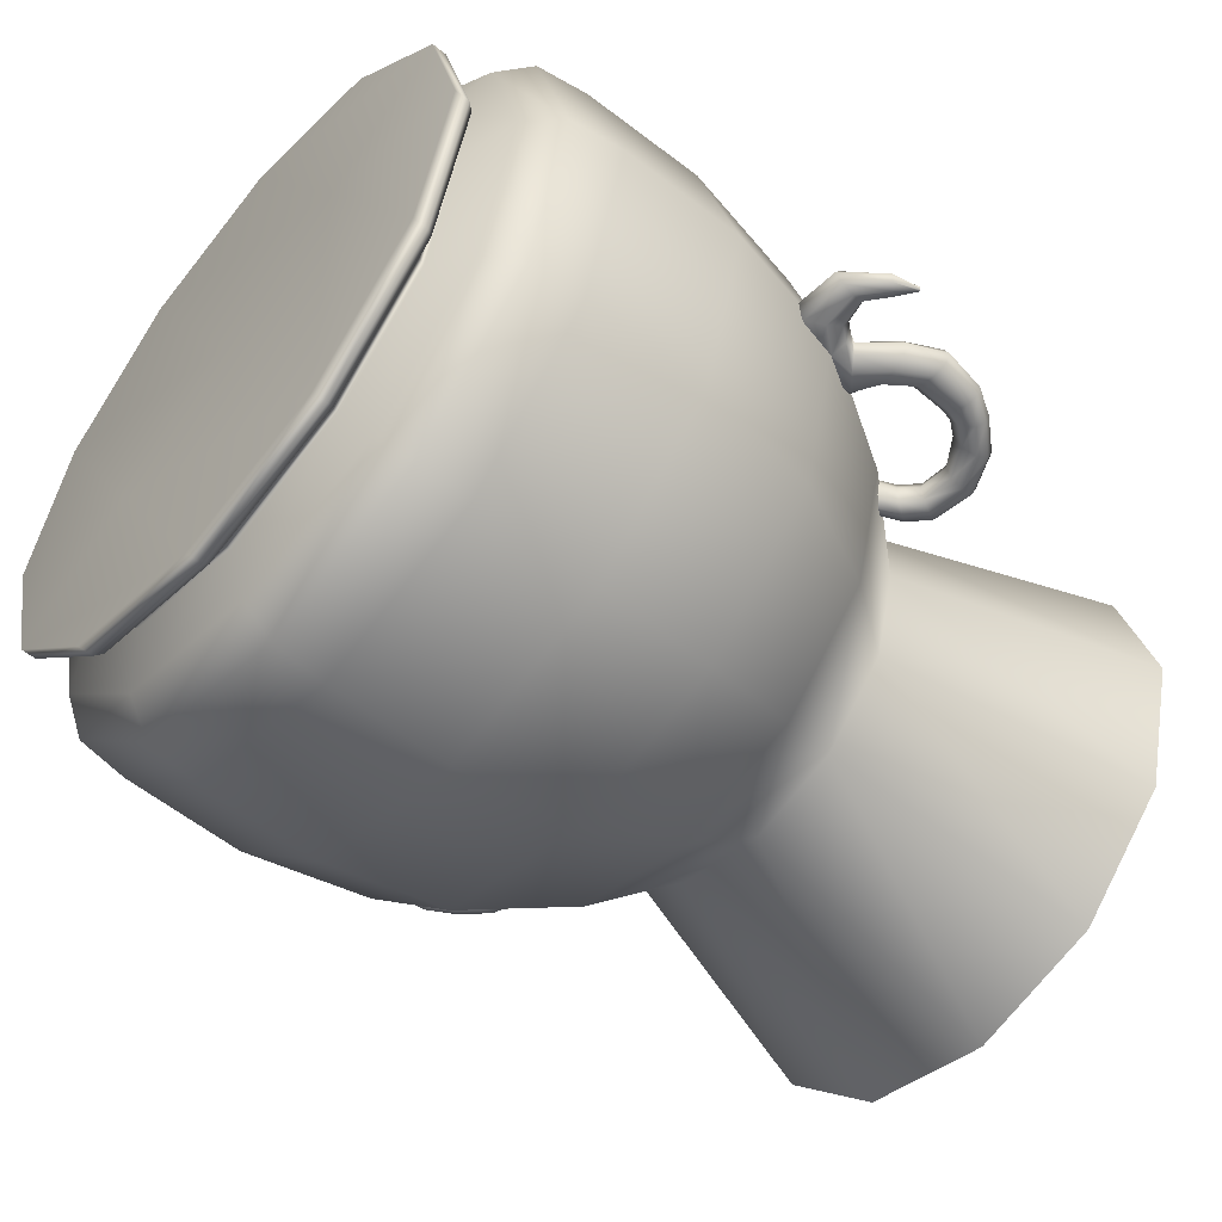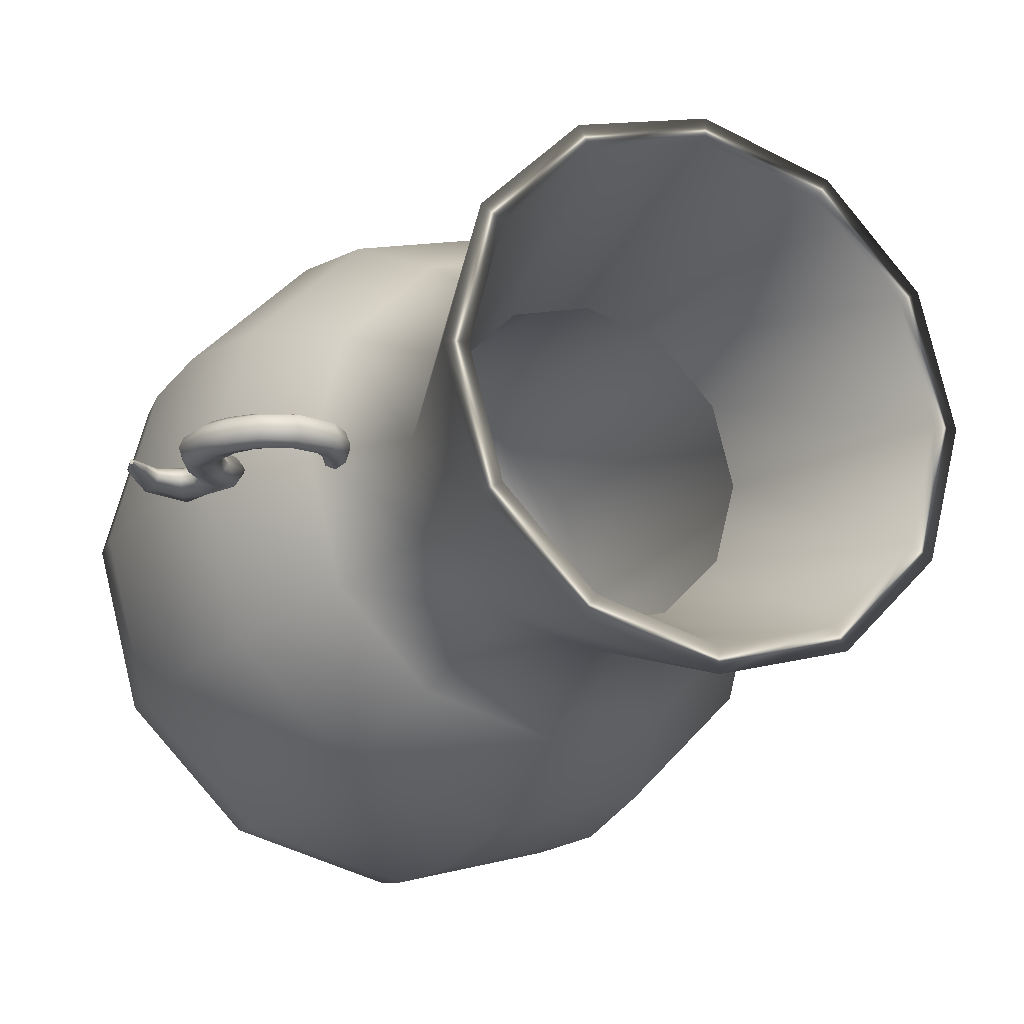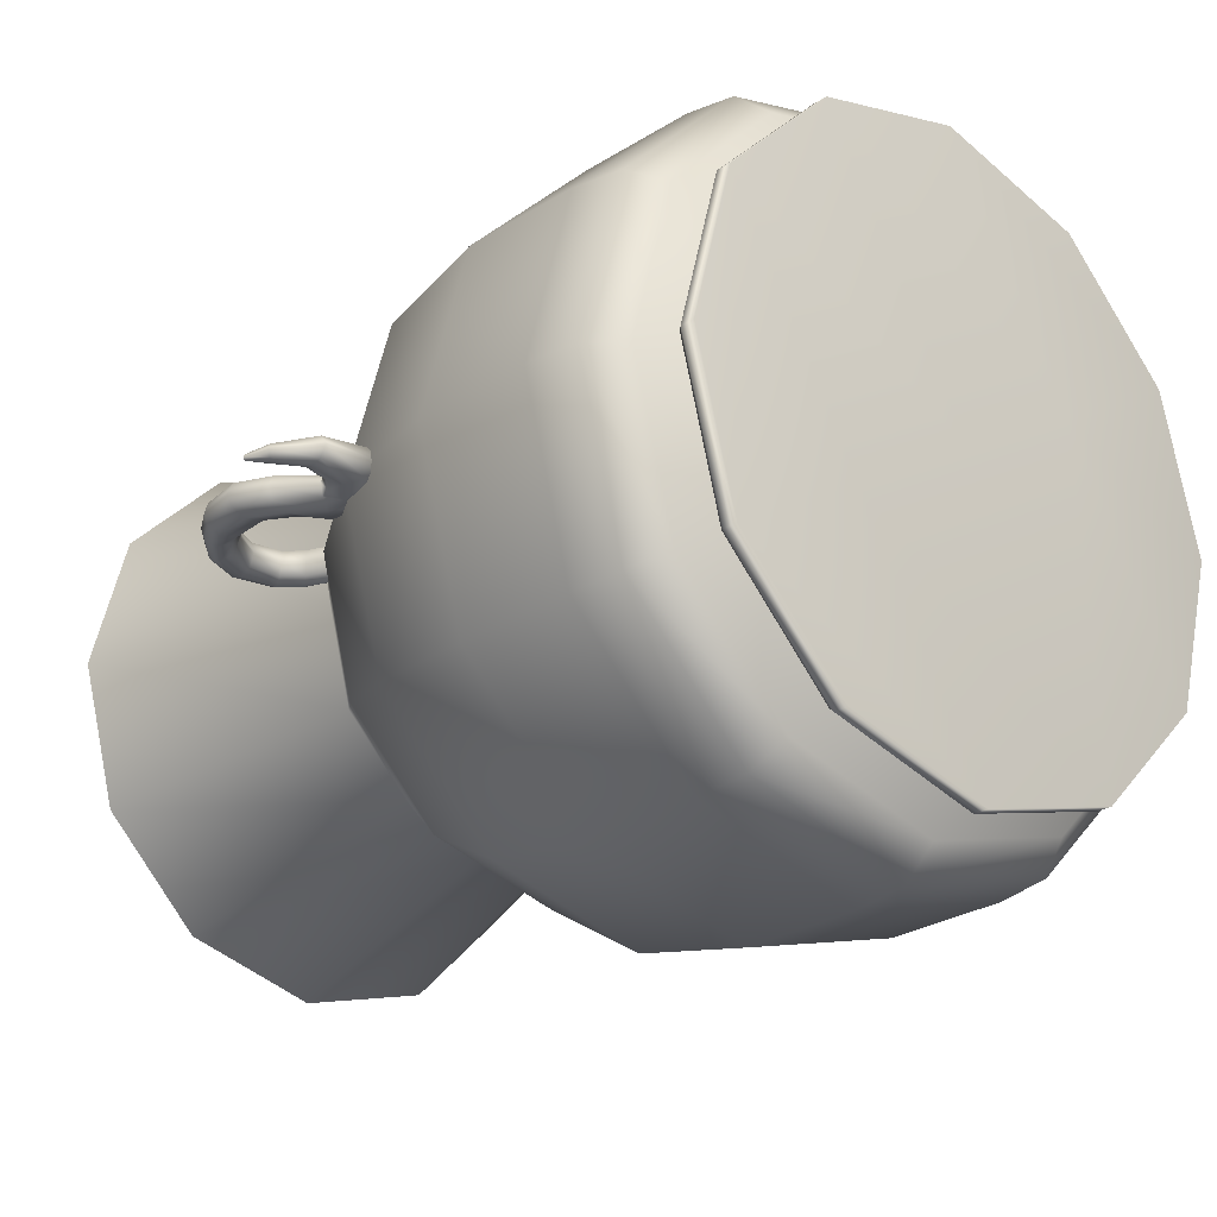
<metadata>
{"format":"obj","ext":"obj","renderer":"f3d","projection":"perspective","resolution":1024,"background":"white","views":[{"elev":-54.4,"azim":49.8,"up":"+Z"},{"elev":-17.7,"azim":154.0,"up":"+Z"},{"elev":-24.4,"azim":-42.9,"up":"+Z"}]}
</metadata>
<code>
g default
v -1144 75.46 1687
v -1159 75.46 1672
v -1179 75.46 1667
v -1199 75.46 1672
v -1213 75.46 1687
v -1219 75.46 1707
v -1213 75.46 1727
v -1199 75.46 1742
v -1179 75.46 1747
v -1159 75.46 1742
v -1144 75.46 1727
v -1139 75.46 1707
v -1158 142.1 1695
v -1167 142.1 1687
v -1179 142.1 1683
v -1190 142.1 1687
v -1199 142.1 1695
v -1202 142.1 1707
v -1199 142.1 1719
v -1190 142.1 1727
v -1179 142.1 1731
v -1167 142.1 1727
v -1158 142.1 1719
v -1155 142.1 1707
v -1150 73.36 1690
v -1162 73.36 1678
v -1179 73.36 1674
v -1195 73.36 1678
v -1207 73.36 1690
v -1212 73.36 1707
v -1207 73.36 1724
v -1195 73.36 1736
v -1179 73.36 1740
v -1162 73.36 1736
v -1150 73.36 1724
v -1146 73.36 1707
v -1149 72.06 1690
v -1162 72.06 1677
v -1179 72.06 1673
v -1196 72.06 1677
v -1208 72.06 1690
v -1213 72.06 1707
v -1208 72.06 1724
v -1196 72.06 1736
v -1179 72.06 1741
v -1162 72.06 1736
v -1149 72.06 1724
v -1145 72.06 1707
v -1146 71.27 1688
v -1160 71.27 1674
v -1179 71.27 1669
v -1198 71.27 1674
v -1211 71.27 1688
v -1216 71.27 1707
v -1211 71.27 1726
v -1198 71.27 1740
v -1179 71.27 1745
v -1160 71.27 1740
v -1146 71.27 1726
v -1141 71.27 1707
v -1145 70.35 1688
v -1159 70.35 1674
v -1179 70.35 1668
v -1198 70.35 1674
v -1212 70.35 1688
v -1217 70.35 1707
v -1212 70.35 1726
v -1198 70.35 1740
v -1179 70.35 1746
v -1159 70.35 1740
v -1145 70.35 1726
v -1140 70.35 1707
v -1145 68.51 1688
v -1159 68.51 1674
v -1179 68.51 1668
v -1198 68.51 1674
v -1212 68.51 1688
v -1217 68.51 1707
v -1212 68.51 1726
v -1198 68.51 1740
v -1179 68.51 1746
v -1159 68.51 1740
v -1145 68.51 1726
v -1140 68.51 1707
v -1179 131.4 1740
v -1195 131.4 1735
v -1207 131.4 1723
v -1212 131.4 1707
v -1207 131.4 1691
v -1195 131.4 1679
v -1179 131.4 1674
v -1162 131.4 1679
v -1150 131.4 1691
v -1146 131.4 1707
v -1150 131.4 1723
v -1162 131.4 1735
v -1179 101.1 1752
v -1201 101.1 1746
v -1217 101.1 1729
v -1223 101.1 1707
v -1217 101.1 1685
v -1201 101.1 1668
v -1179 101.1 1662
v -1156 101.1 1668
v -1140 101.1 1685
v -1134 101.1 1707
v -1140 101.1 1729
v -1156 101.1 1746
v -1179 85.66 1751
v -1201 85.66 1745
v -1217 85.66 1729
v -1223 85.66 1707
v -1217 85.66 1685
v -1201 85.66 1669
v -1179 85.66 1663
v -1157 85.66 1669
v -1140 85.66 1685
v -1134 85.66 1707
v -1140 85.66 1729
v -1157 85.66 1745
v -1179 79.21 1750
v -1200 79.21 1745
v -1216 79.21 1729
v -1222 79.21 1707
v -1216 79.21 1685
v -1200 79.21 1669
v -1179 79.21 1664
v -1157 79.21 1669
v -1141 79.21 1685
v -1135 79.21 1707
v -1141 79.21 1729
v -1157 79.21 1745
v -1179 116.9 1749
v -1199 116.9 1743
v -1215 116.9 1728
v -1220 116.9 1707
v -1215 116.9 1686
v -1199 116.9 1671
v -1179 116.9 1665
v -1158 116.9 1671
v -1143 116.9 1686
v -1137 116.9 1707
v -1143 116.9 1728
v -1158 116.9 1743
v -1149 174.5 1690
v -1162 174.5 1677
v -1179 174.5 1673
v -1196 174.5 1677
v -1208 174.5 1690
v -1213 174.5 1707
v -1208 174.5 1724
v -1196 174.5 1737
v -1179 174.5 1741
v -1162 174.5 1737
v -1149 174.5 1724
v -1145 174.5 1707
v -1152 174.5 1692
v -1163 174.5 1680
v -1179 174.5 1676
v -1194 174.5 1680
v -1206 174.5 1692
v -1210 174.5 1707
v -1206 174.5 1722
v -1194 174.5 1734
v -1179 174.5 1738
v -1163 174.5 1734
v -1152 174.5 1722
v -1148 174.5 1707
v -1161 143.9 1696
v -1168 143.9 1689
v -1179 143.9 1686
v -1189 143.9 1689
v -1197 143.9 1696
v -1200 143.9 1707
v -1197 143.9 1717
v -1189 143.9 1725
v -1179 143.9 1728
v -1168 143.9 1725
v -1161 143.9 1717
v -1158 143.9 1707
v -1157 138.8 1695
v -1166 138.8 1685
v -1179 138.8 1682
v -1191 138.8 1685
v -1200 138.8 1695
v -1204 138.8 1707
v -1200 138.8 1719
v -1191 138.8 1729
v -1179 138.8 1732
v -1166 138.8 1729
v -1157 138.8 1719
v -1154 138.8 1707
v -1154 87.28 1692
v -1164 87.28 1682
v -1179 87.28 1678
v -1193 87.28 1682
v -1204 87.28 1692
v -1208 87.28 1707
v -1204 87.28 1722
v -1193 87.28 1732
v -1179 87.28 1736
v -1164 87.28 1732
v -1154 87.28 1722
v -1150 87.28 1707
v -1193 87.28 1707
v -1179 87.28 1707
v -1164 87.28 1707
v -1195 68.51 1697
v -1179 68.51 1707
v -1162 68.51 1717
v -1148 137.5 1705
v -1147 136.2 1705
v -1147 135 1705
v -1146 134.5 1707
v -1147 135 1708
v -1147 136.2 1709
v -1148 137.5 1708
v -1149 138 1707
v -1150 134.3 1705
v -1149 133.1 1705
v -1148 131.9 1705
v -1148 131.4 1707
v -1148 131.9 1708
v -1149 133.1 1709
v -1150 134.3 1708
v -1150 134.8 1707
v -1146 139.8 1705
v -1145 138.4 1705
v -1145 137 1705
v -1144 136.5 1707
v -1145 137.1 1708
v -1145 138.4 1709
v -1146 139.8 1708
v -1146 140.3 1707
v -1141 140.5 1705
v -1141 138.9 1705
v -1141 137.4 1705
v -1141 136.8 1707
v -1141 137.4 1708
v -1141 138.9 1709
v -1141 140.5 1709
v -1141 141.2 1707
v -1136 138.6 1705
v -1137 137.1 1705
v -1137 135.4 1705
v -1138 134.6 1707
v -1137 135.4 1709
v -1137 137.1 1709
v -1136 138.6 1708
v -1136 139.2 1707
v -1132 132.3 1706
v -1133 131.9 1705
v -1135 131.4 1705
v -1136 131.1 1707
v -1135 131.4 1709
v -1133 131.9 1709
v -1132 132.3 1708
v -1131 132.5 1707
v -1131 127 1706
v -1133 126.8 1705
v -1135 126.7 1705
v -1136 126.6 1707
v -1135 126.7 1709
v -1133 126.8 1709
v -1131 127 1708
v -1130 127.1 1707
v -1133 122.9 1705
v -1135 123.2 1705
v -1137 123.6 1705
v -1138 123.8 1707
v -1137 123.6 1709
v -1135 123.2 1709
v -1133 122.9 1708
v -1132 122.9 1707
v -1136 119 1706
v -1138 120.1 1705
v -1140 121.7 1705
v -1141 122.5 1707
v -1140 121.7 1709
v -1138 120.1 1709
v -1136 119 1708
v -1136 118.6 1707
v -1136 117.4 1706
v -1138 117 1705
v -1140 116.6 1705
v -1141 116.5 1707
v -1140 116.6 1709
v -1138 117 1709
v -1136 117.4 1708
v -1135 117.5 1707
v -1135 115.8 1706
v -1135 114.1 1705
v -1137 111.9 1705
v -1137 110.8 1707
v -1137 111.9 1709
v -1135 114.1 1709
v -1135 115.8 1708
v -1134 116.4 1707
v -1131 115.4 1706
v -1131 114 1705
v -1131 112.3 1706
v -1131 111.4 1707
v -1131 112.3 1708
v -1131 114.1 1708
v -1131 115.4 1708
v -1132 115.9 1707
v -1129 117.7 1706
v -1128 117.1 1706
v -1128 116.4 1706
v -1127 116 1707
v -1128 116.4 1708
v -1128 117.1 1708
v -1129 117.7 1707
v -1129 117.8 1707
v -1127 119.5 1707
v -1127 119.4 1707
v -1127 119.3 1707
v -1127 119.3 1707
v -1127 119.3 1707
v -1127 119.4 1707
v -1127 119.5 1707
v -1127 119.5 1707
v -1133 135.4 1706
v -1133 135.8 1707
v -1133 135.4 1708
v -1134 134.5 1709
v -1135 133.4 1709
v -1136 132.8 1707
v -1135 133.4 1705
v -1134 134.5 1705
v -1127 119.5 1707
v -1209 137.5 1708
v -1210 136.2 1709
v -1211 135 1708
v -1211 134.5 1707
v -1211 135 1705
v -1210 136.2 1705
v -1209 137.5 1705
v -1209 138 1707
v -1208 134.3 1708
v -1209 133.1 1709
v -1210 131.9 1708
v -1210 131.4 1707
v -1210 131.9 1705
v -1209 133.1 1705
v -1208 134.3 1705
v -1208 134.8 1707
v -1212 139.8 1708
v -1212 138.4 1709
v -1213 137 1708
v -1213 136.5 1707
v -1213 137.1 1705
v -1213 138.4 1705
v -1212 139.8 1705
v -1212 140.3 1707
v -1217 140.5 1709
v -1217 138.9 1709
v -1217 137.4 1708
v -1217 136.8 1707
v -1217 137.4 1705
v -1217 138.9 1705
v -1217 140.5 1705
v -1217 141.2 1707
v -1221 138.6 1708
v -1221 137.1 1709
v -1220 135.4 1709
v -1220 134.6 1707
v -1220 135.4 1705
v -1221 137.1 1705
v -1221 138.6 1705
v -1221 139.2 1707
v -1226 132.3 1708
v -1225 131.9 1709
v -1223 131.4 1709
v -1222 131.1 1707
v -1223 131.4 1705
v -1225 131.9 1705
v -1226 132.3 1706
v -1227 132.5 1707
v -1227 127 1708
v -1225 126.8 1709
v -1223 126.7 1709
v -1222 126.6 1707
v -1223 126.7 1705
v -1225 126.8 1705
v -1227 127 1706
v -1227 127.1 1707
v -1225 122.9 1708
v -1223 123.2 1709
v -1221 123.6 1709
v -1220 123.8 1707
v -1221 123.6 1705
v -1223 123.2 1705
v -1225 122.9 1705
v -1225 122.9 1707
v -1221 119 1708
v -1220 120.1 1709
v -1218 121.7 1709
v -1217 122.5 1707
v -1218 121.7 1705
v -1220 120.1 1705
v -1221 119 1706
v -1222 118.6 1707
v -1222 117.4 1708
v -1220 117 1709
v -1218 116.6 1709
v -1216 116.5 1707
v -1218 116.6 1705
v -1220 117 1705
v -1222 117.4 1706
v -1223 117.5 1707
v -1223 115.8 1708
v -1222 114.1 1709
v -1221 111.9 1709
v -1221 110.8 1707
v -1221 111.9 1705
v -1222 114.1 1705
v -1223 115.8 1706
v -1223 116.4 1707
v -1226 115.4 1708
v -1227 114 1708
v -1227 112.3 1708
v -1227 111.4 1707
v -1227 112.3 1706
v -1227 114.1 1705
v -1226 115.4 1706
v -1226 115.9 1707
v -1229 117.7 1707
v -1229 117.1 1708
v -1230 116.4 1708
v -1230 116 1707
v -1230 116.4 1706
v -1229 117.1 1706
v -1229 117.7 1706
v -1228 117.8 1707
v -1231 119.5 1707
v -1231 119.4 1707
v -1231 119.3 1707
v -1231 119.3 1707
v -1231 119.3 1707
v -1231 119.4 1707
v -1231 119.5 1707
v -1231 119.5 1707
v -1224 135.4 1708
v -1225 135.8 1707
v -1224 135.4 1706
v -1223 134.5 1705
v -1222 133.4 1705
v -1222 132.8 1707
v -1222 133.4 1709
v -1223 134.5 1709
v -1231 119.5 1707
g Vase02
f 1 2 128 129
f 2 3 127 128
f 3 4 126 127
f 4 5 125 126
f 5 6 124 125
f 6 7 123 124
f 7 8 122 123
f 8 9 121 122
f 9 10 132 121
f 10 11 131 132
f 11 12 130 131
f 12 1 129 130
f 2 1 25 26
f 3 2 26 27
f 4 3 27 28
f 5 4 28 29
f 6 5 29 30
f 7 6 30 31
f 8 7 31 32
f 9 8 32 33
f 10 9 33 34
f 11 10 34 35
f 12 11 35 36
f 1 12 36 25
f 26 25 37 38
f 27 26 38 39
f 28 27 39 40
f 29 28 40 41
f 30 29 41 42
f 31 30 42 43
f 32 31 43 44
f 33 32 44 45
f 34 33 45 46
f 35 34 46 47
f 36 35 47 48
f 25 36 48 37
f 38 37 49 50
f 39 38 50 51
f 40 39 51 52
f 41 40 52 53
f 42 41 53 54
f 43 42 54 55
f 44 43 55 56
f 45 44 56 57
f 46 45 57 58
f 47 46 58 59
f 48 47 59 60
f 37 48 60 49
f 50 49 61 62
f 51 50 62 63
f 52 51 63 64
f 53 52 64 65
f 54 53 65 66
f 55 54 66 67
f 56 55 67 68
f 57 56 68 69
f 58 57 69 70
f 59 58 70 71
f 60 59 71 72
f 49 60 72 61
f 62 61 73 74
f 63 62 74 75
f 64 63 75 76
f 65 64 76 77
f 66 65 77 78
f 67 66 78 79
f 68 67 79 80
f 69 68 80 81
f 70 69 81 82
f 71 70 82 83
f 72 71 83 84
f 61 72 84 73
f 86 85 21 20
f 87 86 20 19
f 88 87 19 18
f 89 88 18 17
f 90 89 17 16
f 91 90 16 15
f 92 91 15 14
f 93 92 14 13
f 94 93 13 24
f 95 94 24 23
f 96 95 23 22
f 85 96 22 21
f 98 97 133 134
f 99 98 134 135
f 100 99 135 136
f 101 100 136 137
f 102 101 137 138
f 103 102 138 139
f 104 103 139 140
f 105 104 140 141
f 106 105 141 142
f 107 106 142 143
f 108 107 143 144
f 97 108 144 133
f 110 109 97 98
f 111 110 98 99
f 112 111 99 100
f 113 112 100 101
f 114 113 101 102
f 115 114 102 103
f 116 115 103 104
f 117 116 104 105
f 118 117 105 106
f 119 118 106 107
f 120 119 107 108
f 109 120 108 97
f 122 121 109 110
f 123 122 110 111
f 124 123 111 112
f 125 124 112 113
f 126 125 113 114
f 127 126 114 115
f 128 127 115 116
f 129 128 116 117
f 130 129 117 118
f 131 130 118 119
f 132 131 119 120
f 121 132 120 109
f 134 133 85 86
f 135 134 86 87
f 136 135 87 88
f 137 136 88 89
f 138 137 89 90
f 139 138 90 91
f 140 139 91 92
f 141 140 92 93
f 142 141 93 94
f 143 142 94 95
f 144 143 95 96
f 133 144 96 85
f 13 14 146 145
f 14 15 147 146
f 15 16 148 147
f 16 17 149 148
f 17 18 150 149
f 18 19 151 150
f 19 20 152 151
f 20 21 153 152
f 21 22 154 153
f 22 23 155 154
f 23 24 156 155
f 24 13 145 156
f 145 146 158 157
f 146 147 159 158
f 147 148 160 159
f 148 149 161 160
f 149 150 162 161
f 150 151 163 162
f 151 152 164 163
f 152 153 165 164
f 153 154 166 165
f 154 155 167 166
f 155 156 168 167
f 156 145 157 168
f 157 158 170 169
f 158 159 171 170
f 159 160 172 171
f 160 161 173 172
f 161 162 174 173
f 162 163 175 174
f 163 164 176 175
f 164 165 177 176
f 165 166 178 177
f 166 167 179 178
f 167 168 180 179
f 168 157 169 180
f 169 170 182 181
f 170 171 183 182
f 171 172 184 183
f 172 173 185 184
f 173 174 186 185
f 174 175 187 186
f 175 176 188 187
f 176 177 189 188
f 177 178 190 189
f 178 179 191 190
f 179 180 192 191
f 180 169 181 192
f 181 182 194 193
f 182 183 195 194
f 183 184 196 195
f 184 185 197 196
f 185 186 198 197
f 186 187 199 198
f 187 188 200 199
f 188 189 201 200
f 189 190 202 201
f 190 191 203 202
f 191 192 204 203
f 192 181 193 204
f 206 195 196 205
f 201 206 205 200
f 205 196 197 198
f 200 205 198 199
f 204 207 202 203
f 194 207 204 193
f 194 195 206 207
f 202 207 206 201
f 77 208 79 78
f 75 208 77 76
f 74 209 208 75
f 79 208 209 80
f 210 73 84 83
f 81 210 83 82
f 80 209 210 81
f 74 73 210 209
f 211 212 220 219
f 212 213 221 220
f 213 214 222 221
f 214 215 223 222
f 215 216 224 223
f 216 217 225 224
f 217 218 226 225
f 218 211 219 226
f 212 211 227 228
f 213 212 228 229
f 214 213 229 230
f 215 214 230 231
f 216 215 231 232
f 217 216 232 233
f 218 217 233 234
f 211 218 234 227
f 228 227 235 236
f 229 228 236 237
f 230 229 237 238
f 231 230 238 239
f 232 231 239 240
f 233 232 240 241
f 234 233 241 242
f 227 234 242 235
f 236 235 243 244
f 237 236 244 245
f 238 237 245 246
f 239 238 246 247
f 240 239 247 248
f 241 240 248 249
f 242 241 249 250
f 235 242 250 243
f 330 323 251 252
f 329 330 252 253
f 328 329 253 254
f 327 328 254 255
f 326 327 255 256
f 325 326 256 257
f 324 325 257 258
f 323 324 258 251
f 252 251 259 260
f 253 252 260 261
f 254 253 261 262
f 255 254 262 263
f 256 255 263 264
f 257 256 264 265
f 258 257 265 266
f 251 258 266 259
f 260 259 267 268
f 261 260 268 269
f 262 261 269 270
f 263 262 270 271
f 264 263 271 272
f 265 264 272 273
f 266 265 273 274
f 259 266 274 267
f 268 267 275 276
f 269 268 276 277
f 270 269 277 278
f 271 270 278 279
f 272 271 279 280
f 273 272 280 281
f 274 273 281 282
f 267 274 282 275
f 276 275 283 284
f 277 276 284 285
f 278 277 285 286
f 279 278 286 287
f 280 279 287 288
f 281 280 288 289
f 282 281 289 290
f 275 282 290 283
f 284 283 291 292
f 285 284 292 293
f 286 285 293 294
f 287 286 294 295
f 288 287 295 296
f 289 288 296 297
f 290 289 297 298
f 283 290 298 291
f 292 291 299 300
f 293 292 300 301
f 294 293 301 302
f 295 294 302 303
f 296 295 303 304
f 297 296 304 305
f 298 297 305 306
f 291 298 306 299
f 300 299 307 308
f 301 300 308 309
f 302 301 309 310
f 303 302 310 311
f 304 303 311 312
f 305 304 312 313
f 306 305 313 314
f 299 306 314 307
f 308 307 315 316
f 309 308 316 317
f 310 309 317 318
f 311 310 318 319
f 312 311 319 320
f 313 312 320 321
f 314 313 321 322
f 307 314 322 315
f 243 250 324 323
f 250 249 325 324
f 249 248 326 325
f 248 247 327 326
f 247 246 328 327
f 246 245 329 328
f 245 244 330 329
f 244 243 323 330
f 316 315 322 331
f 320 331 322 321
f 318 331 320 319
f 316 331 318 317
f 332 333 341 340
f 333 334 342 341
f 334 335 343 342
f 335 336 344 343
f 336 337 345 344
f 337 338 346 345
f 338 339 347 346
f 339 332 340 347
f 333 332 348 349
f 334 333 349 350
f 335 334 350 351
f 336 335 351 352
f 337 336 352 353
f 338 337 353 354
f 339 338 354 355
f 332 339 355 348
f 349 348 356 357
f 350 349 357 358
f 351 350 358 359
f 352 351 359 360
f 353 352 360 361
f 354 353 361 362
f 355 354 362 363
f 348 355 363 356
f 357 356 364 365
f 358 357 365 366
f 359 358 366 367
f 360 359 367 368
f 361 360 368 369
f 362 361 369 370
f 363 362 370 371
f 356 363 371 364
f 451 444 372 373
f 450 451 373 374
f 449 450 374 375
f 448 449 375 376
f 447 448 376 377
f 446 447 377 378
f 445 446 378 379
f 444 445 379 372
f 373 372 380 381
f 374 373 381 382
f 375 374 382 383
f 376 375 383 384
f 377 376 384 385
f 378 377 385 386
f 379 378 386 387
f 372 379 387 380
f 381 380 388 389
f 382 381 389 390
f 383 382 390 391
f 384 383 391 392
f 385 384 392 393
f 386 385 393 394
f 387 386 394 395
f 380 387 395 388
f 389 388 396 397
f 390 389 397 398
f 391 390 398 399
f 392 391 399 400
f 393 392 400 401
f 394 393 401 402
f 395 394 402 403
f 388 395 403 396
f 397 396 404 405
f 398 397 405 406
f 399 398 406 407
f 400 399 407 408
f 401 400 408 409
f 402 401 409 410
f 403 402 410 411
f 396 403 411 404
f 405 404 412 413
f 406 405 413 414
f 407 406 414 415
f 408 407 415 416
f 409 408 416 417
f 410 409 417 418
f 411 410 418 419
f 404 411 419 412
f 413 412 420 421
f 414 413 421 422
f 415 414 422 423
f 416 415 423 424
f 417 416 424 425
f 418 417 425 426
f 419 418 426 427
f 412 419 427 420
f 421 420 428 429
f 422 421 429 430
f 423 422 430 431
f 424 423 431 432
f 425 424 432 433
f 426 425 433 434
f 427 426 434 435
f 420 427 435 428
f 429 428 436 437
f 430 429 437 438
f 431 430 438 439
f 432 431 439 440
f 433 432 440 441
f 434 433 441 442
f 435 434 442 443
f 428 435 443 436
f 364 371 445 444
f 371 370 446 445
f 370 369 447 446
f 369 368 448 447
f 368 367 449 448
f 367 366 450 449
f 366 365 451 450
f 365 364 444 451
f 437 436 443 452
f 441 452 443 442
f 439 452 441 440
f 437 452 439 438

</code>
